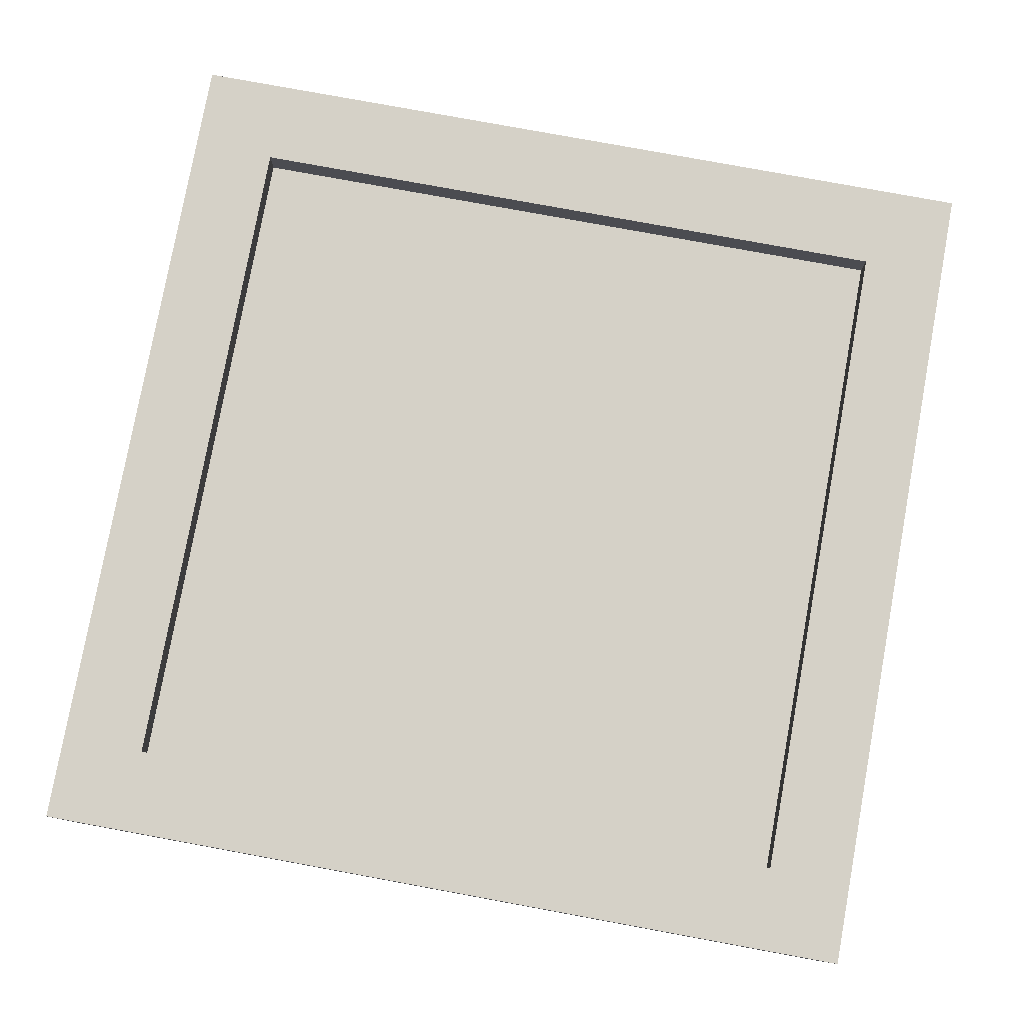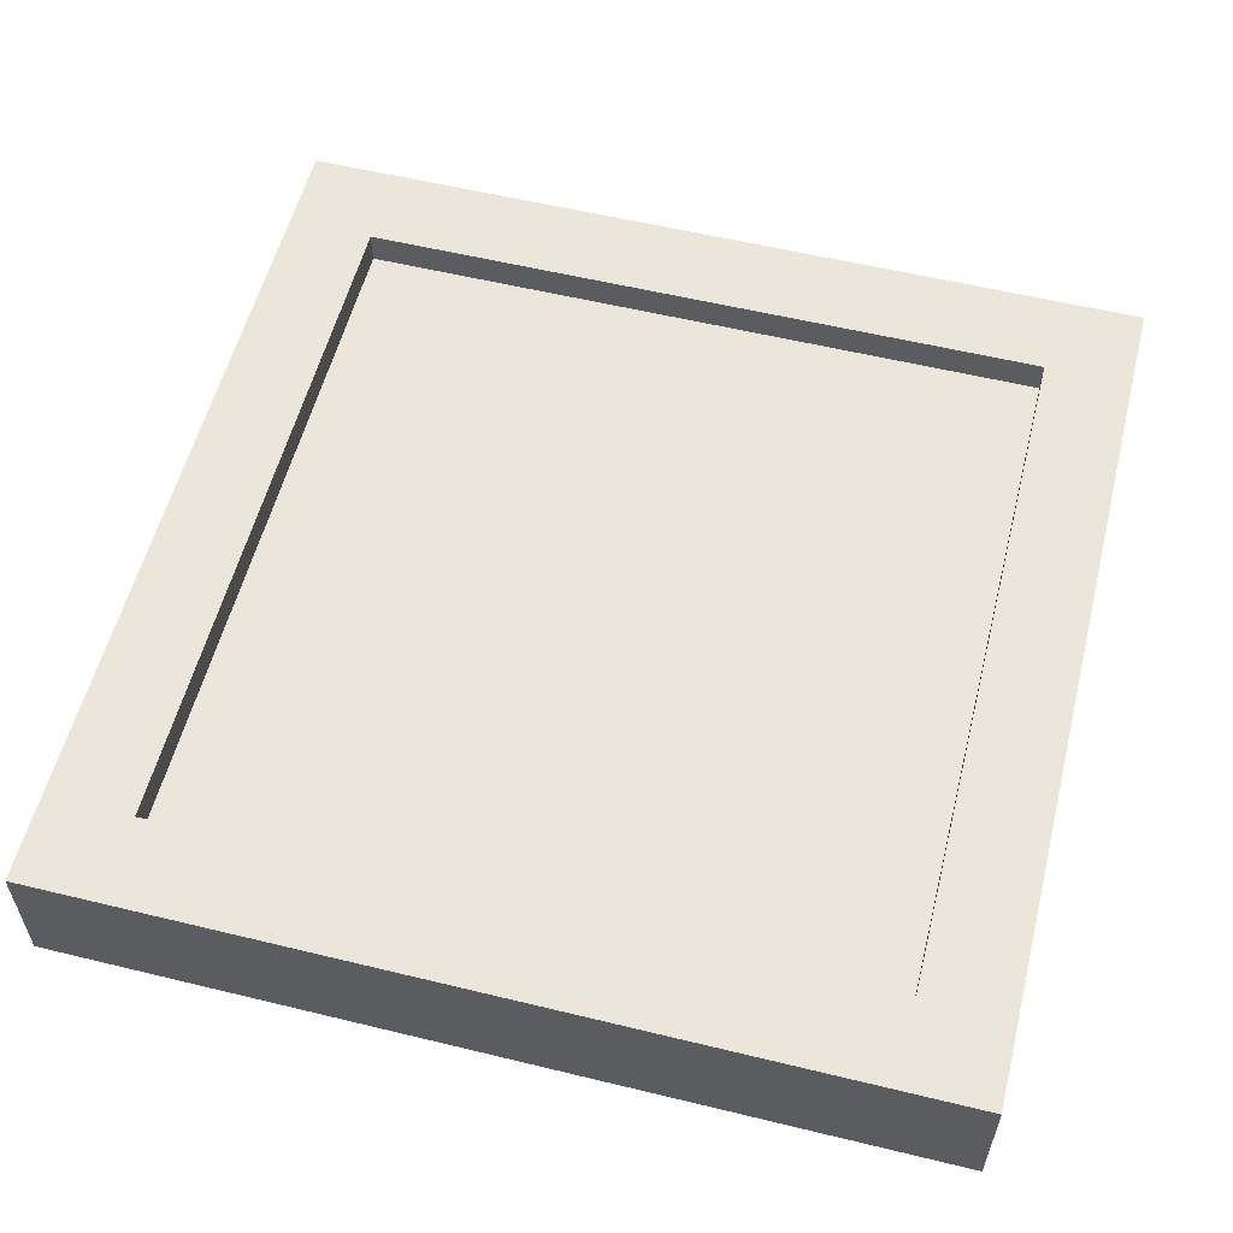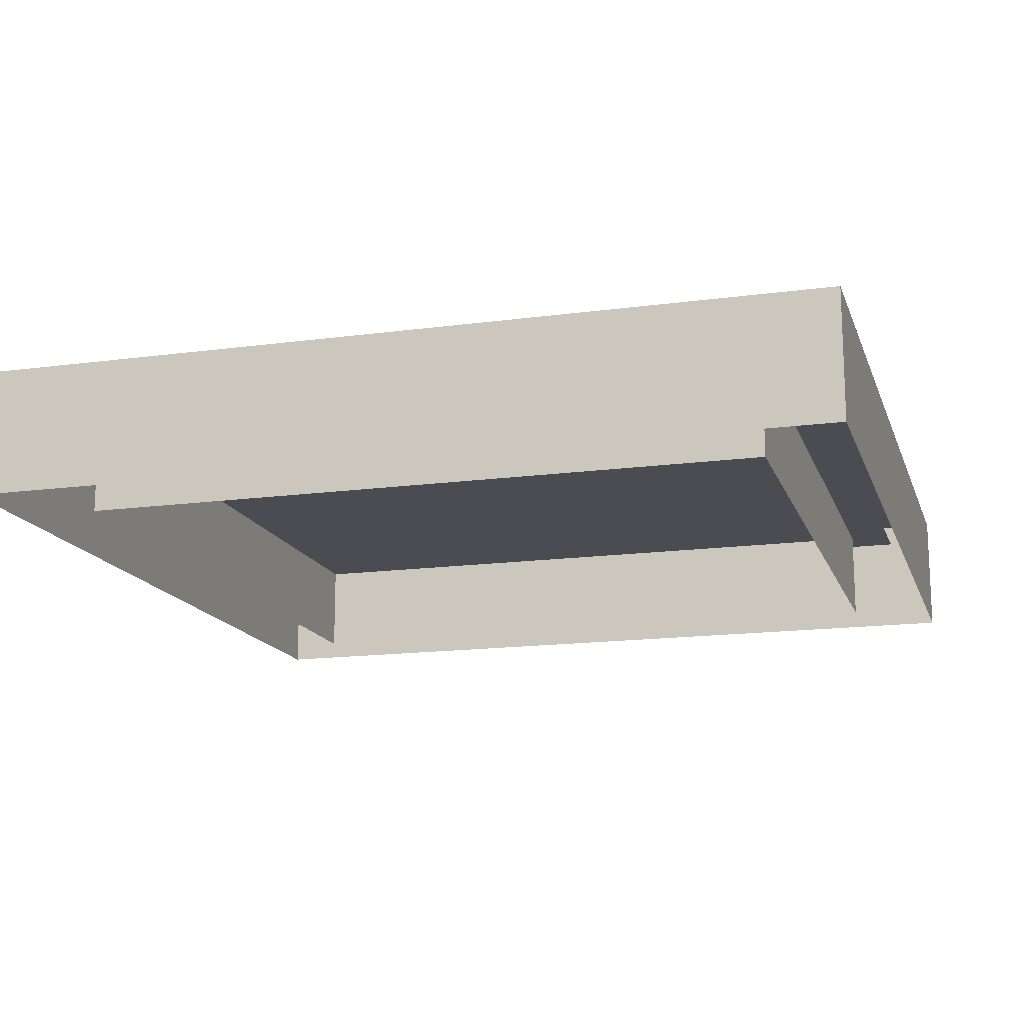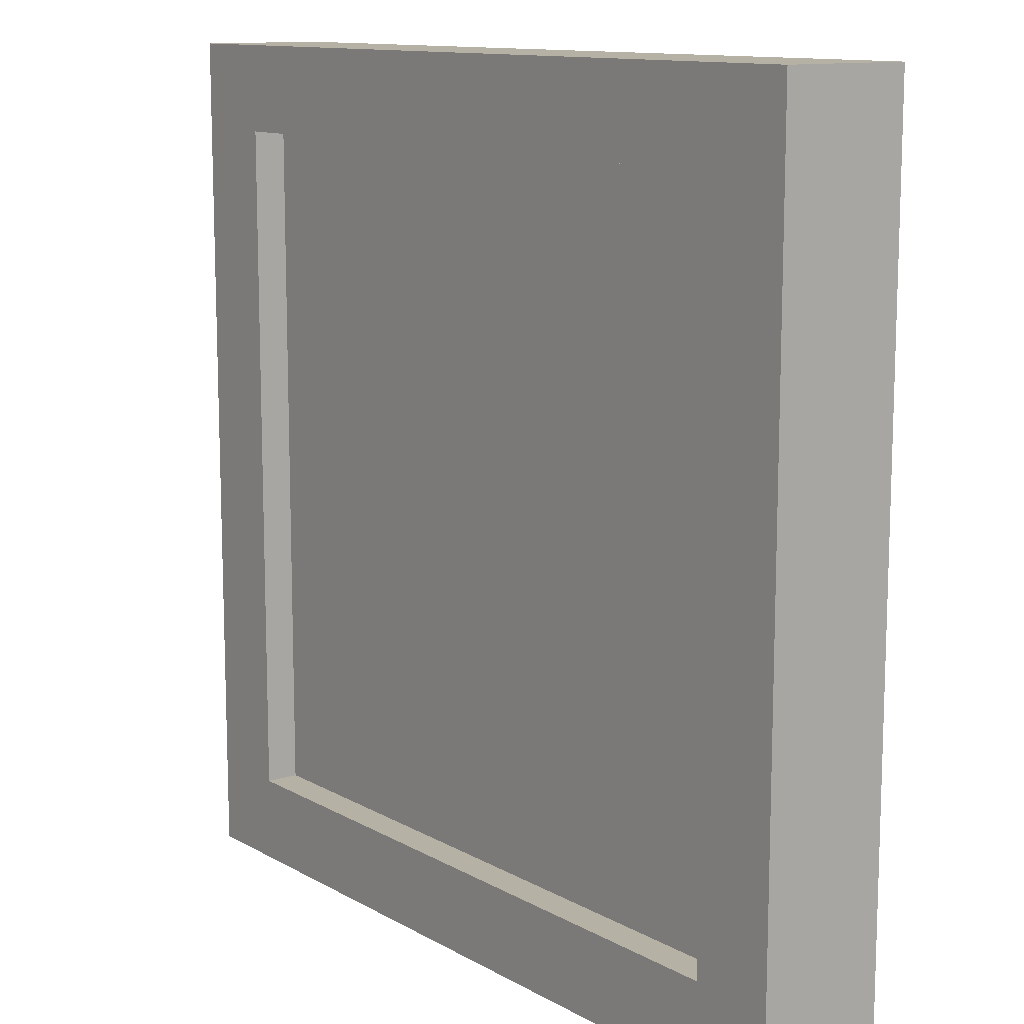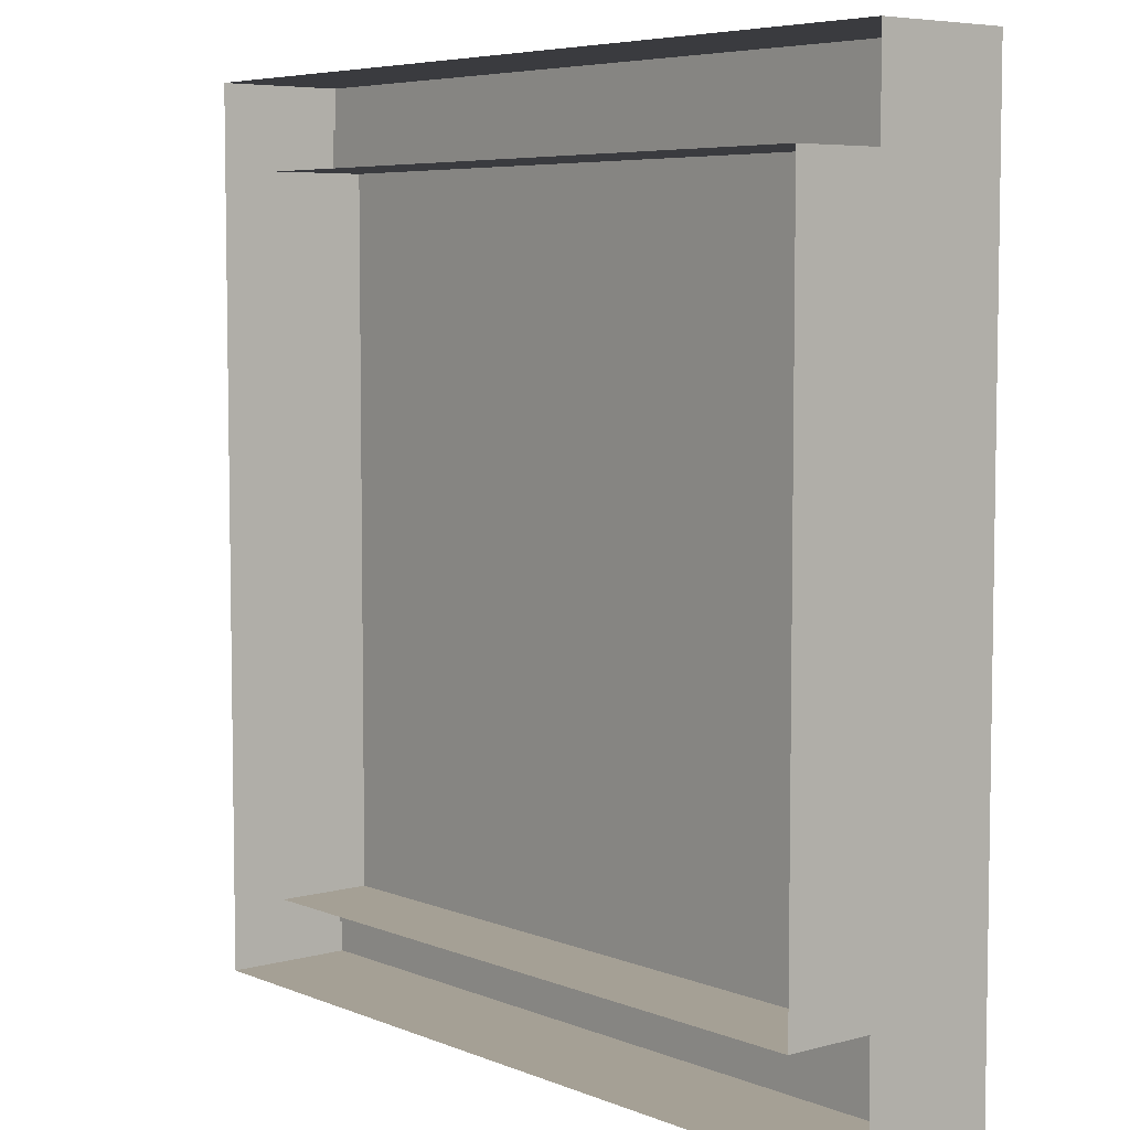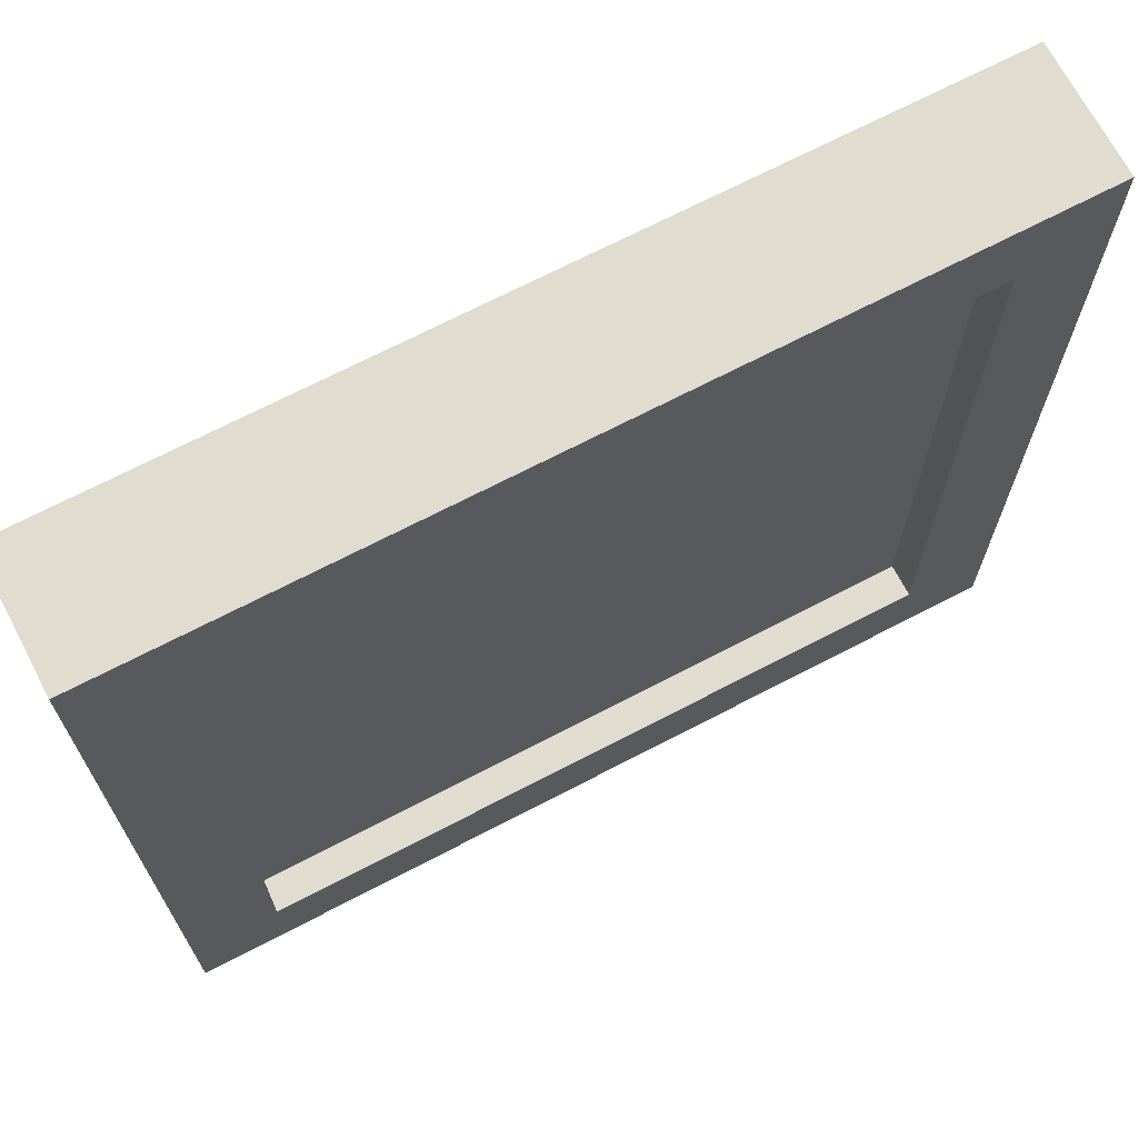
<metadata>
{"format":"obj","ext":"obj","renderer":"f3d","projection":"perspective","resolution":1024,"background":"white","views":[{"elev":79.1,"azim":-79.6,"up":"+Y"},{"elev":56.9,"azim":104.2,"up":"+Y"},{"elev":-15.4,"azim":16.0,"up":"+Y"},{"elev":12.0,"azim":-127.4,"up":"+Z"},{"elev":5.9,"azim":50.4,"up":"+Z"},{"elev":69.4,"azim":152.4,"up":"+Z"}]}
</metadata>
<code>
v  -25 -4 25
v  25 -4 25
v  -25 -4 -25
v  25 -4 -25
v  -25 3.435 25
v  25 3.435 25
v  -25 3.435 -25
v  25 3.435 -25
v  -20 3.435 20
v  20 3.435 20
v  20 3.435 -20
v  -20 3.435 -20
v  -20 -4 20
v  20 -4 20
v  20 -4 -20
v  -20 -4 -20
v  -22.5 1.5 22.5
v  22.5 1.5 22.5
v  -22.5 1.5 -22.5
v  22.5 1.5 -22.5
o Box001
g Box001
f 1 2 6 5
f 2 4 8 6
f 4 3 7 8
f 3 1 5 7
f 5 6 10 9
f 6 8 11 10
f 8 7 12 11
f 7 5 9 12
f 9 10 14 13
f 10 11 15 14
f 11 12 16 15
f 12 9 13 16
f 19 17 18 20

</code>
